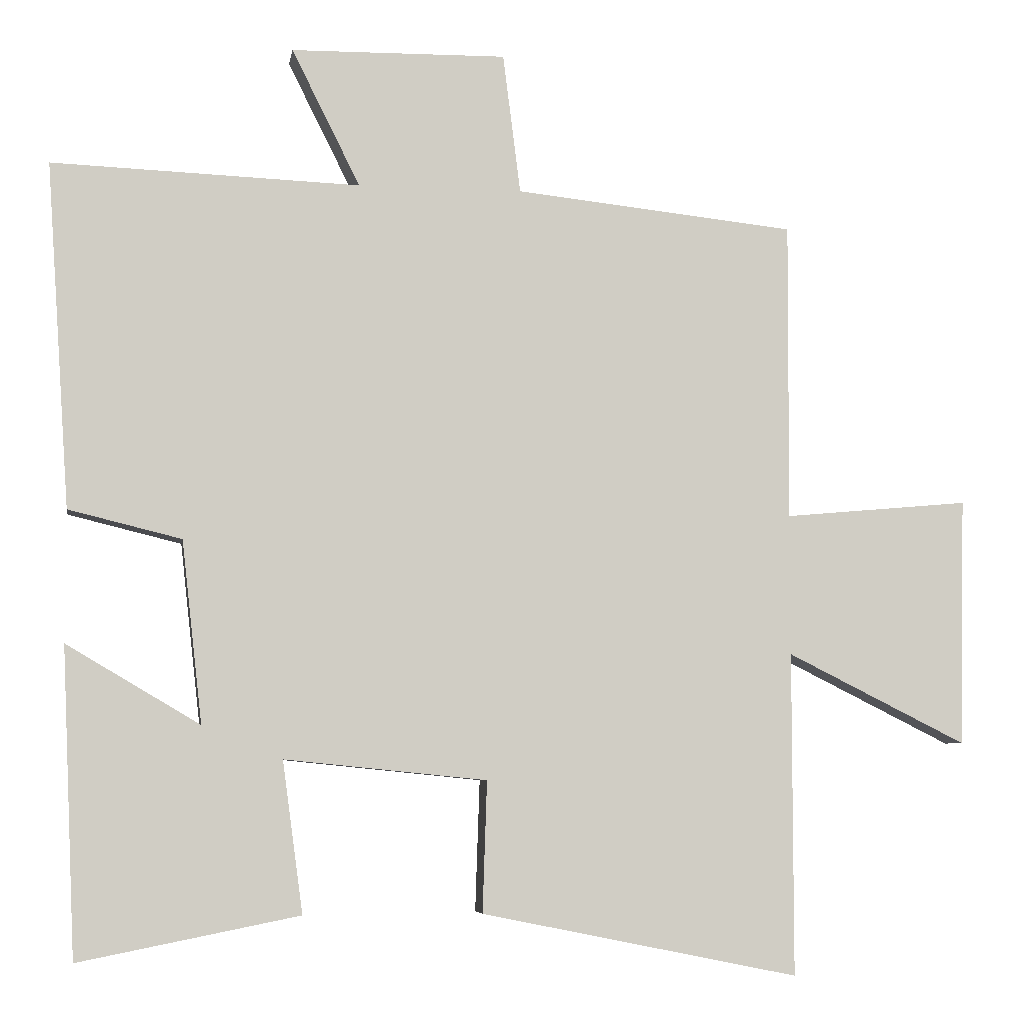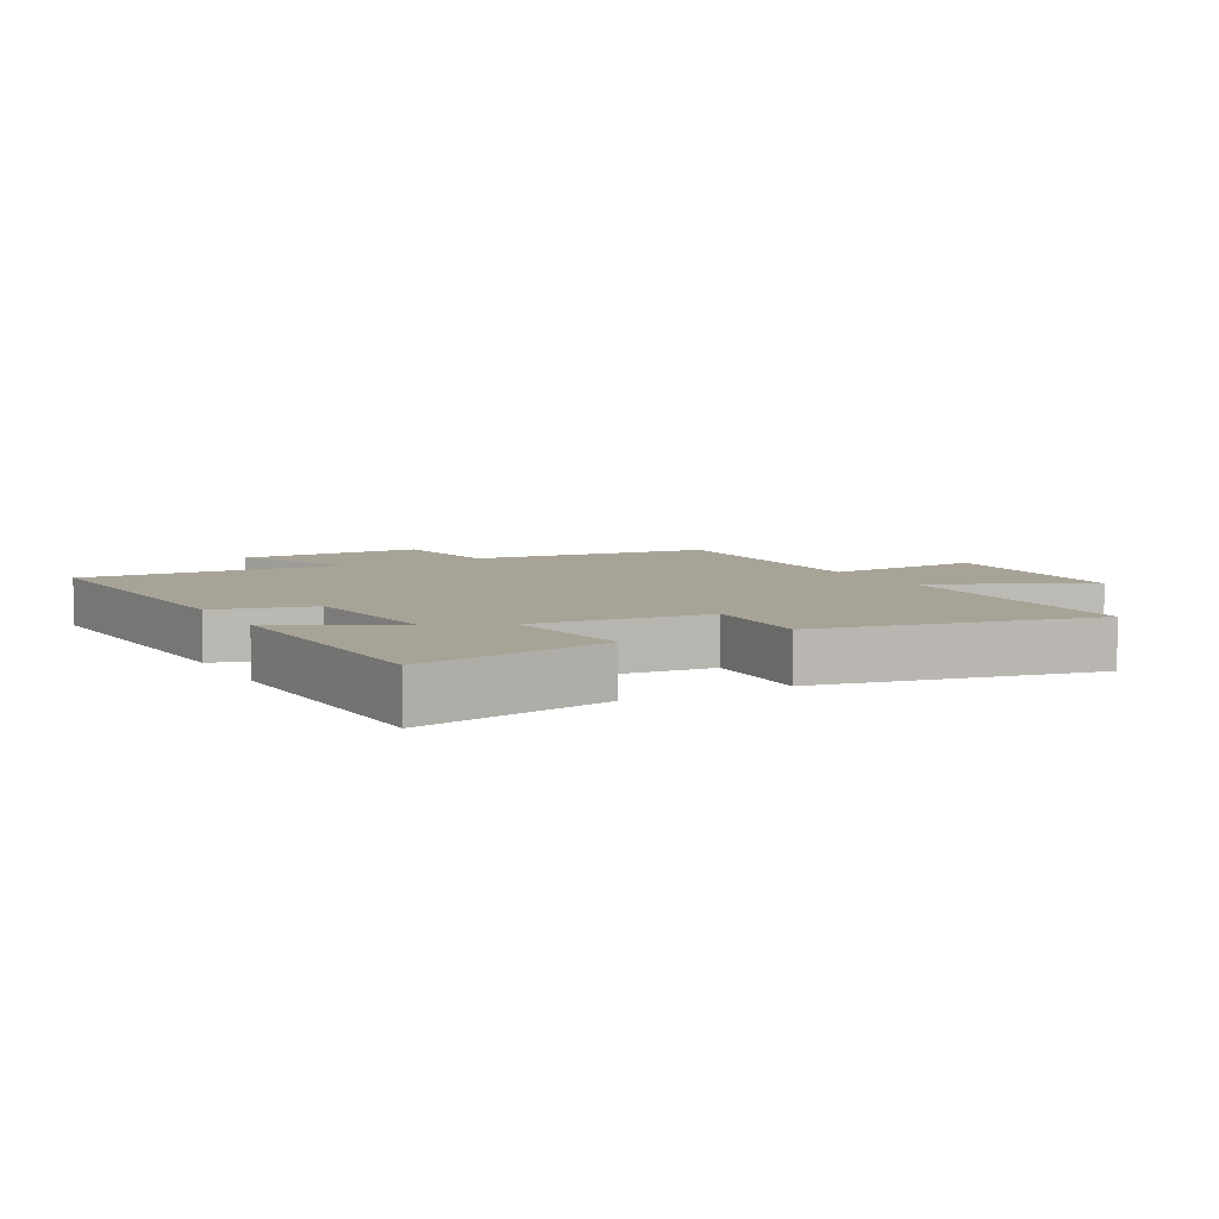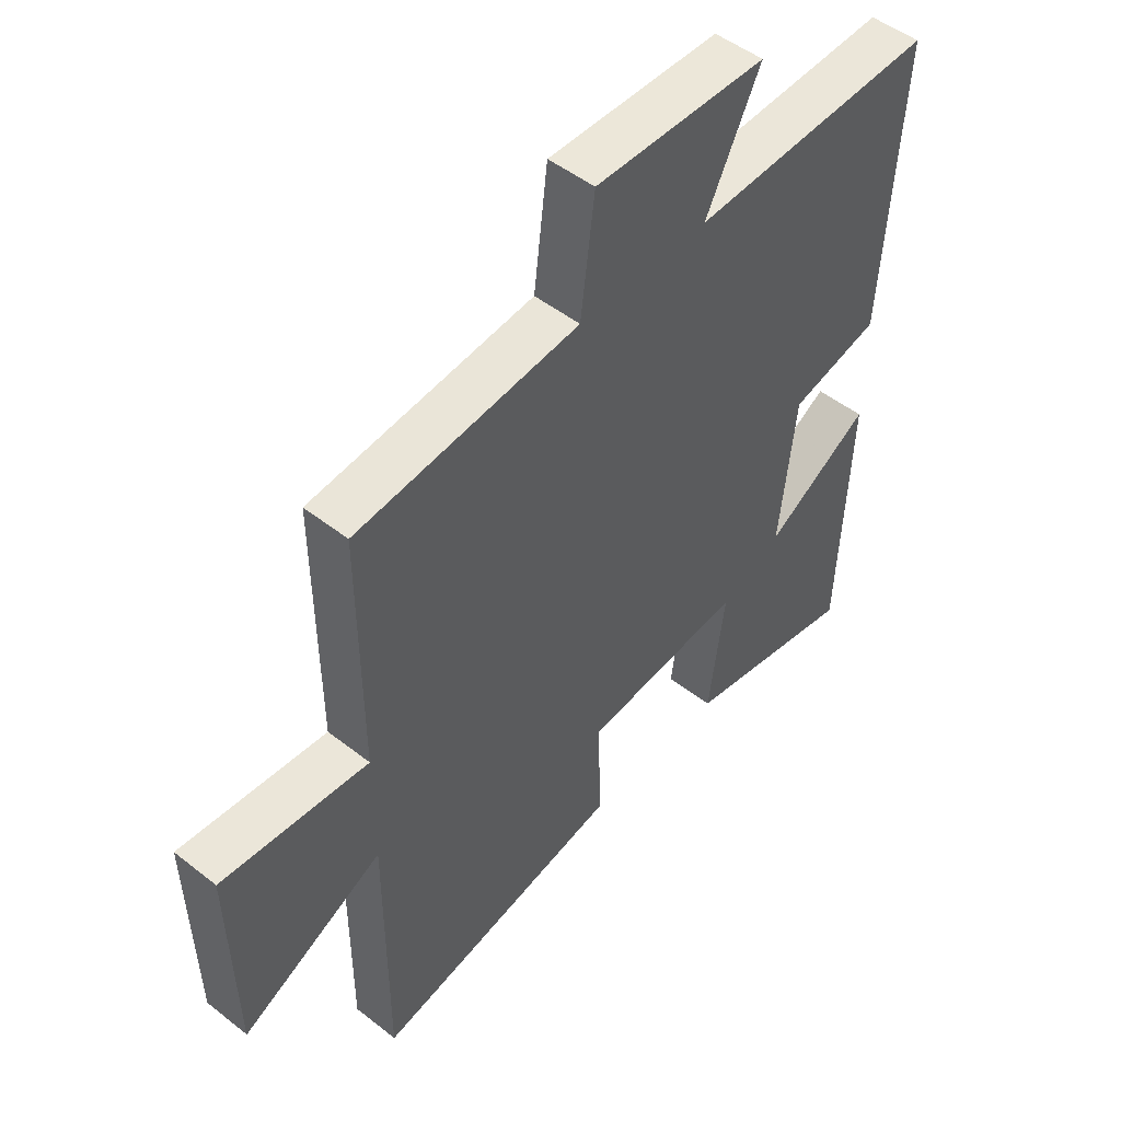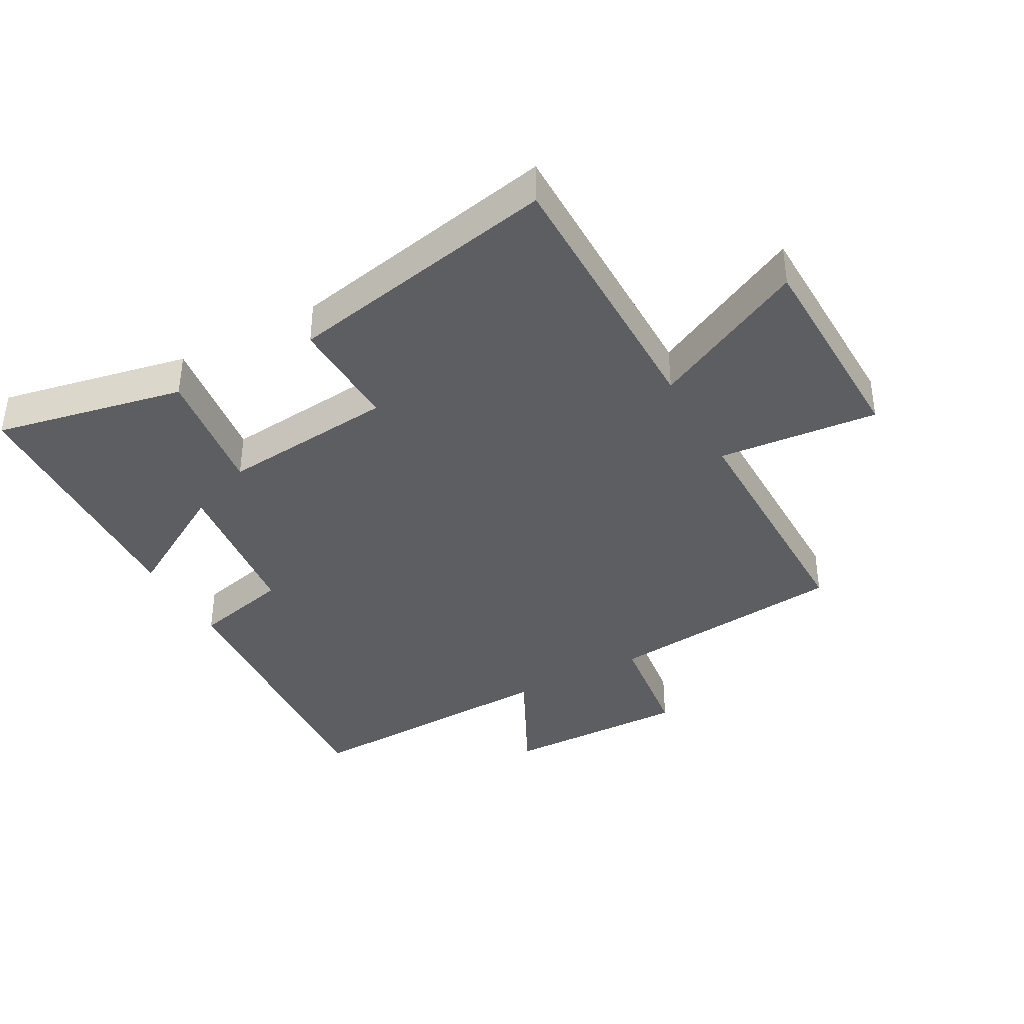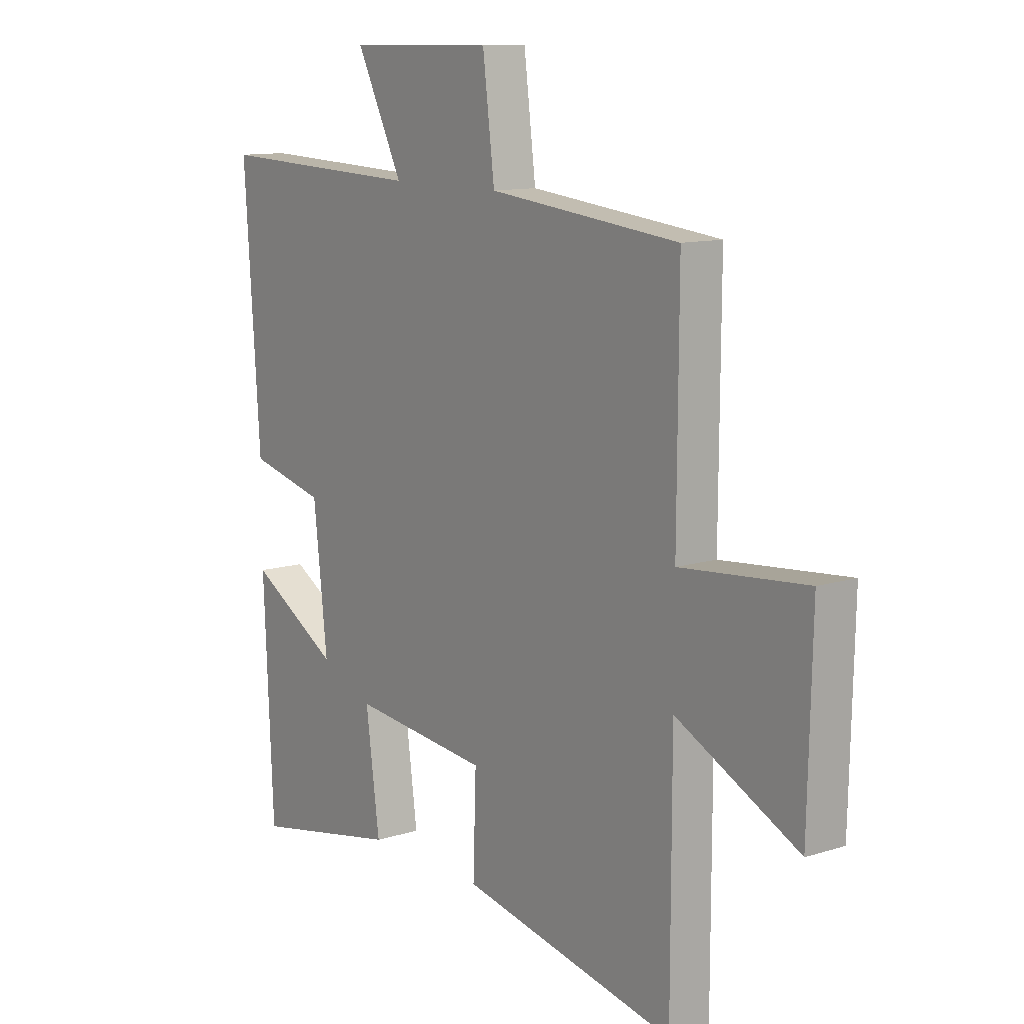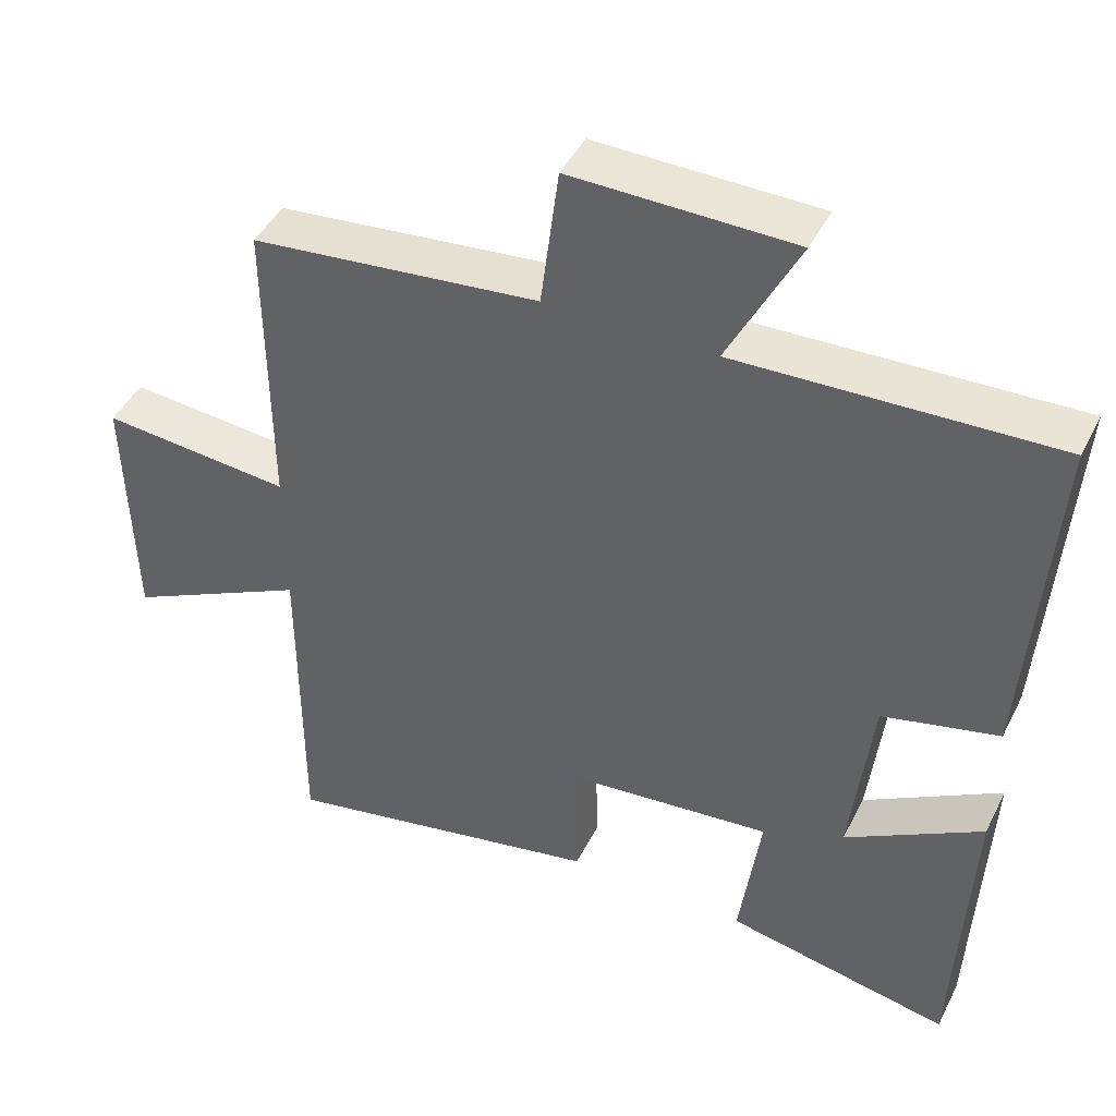
<metadata>
{"format":"obj","ext":"obj","renderer":"f3d","projection":"perspective","resolution":1024,"background":"white","views":[{"elev":-6.0,"azim":171.0,"up":"+Z"},{"elev":6.7,"azim":151.4,"up":"+Y"},{"elev":49.4,"azim":-49.0,"up":"+Z"},{"elev":-38.5,"azim":-151.3,"up":"+Y"},{"elev":11.6,"azim":-127.1,"up":"+Z"},{"elev":44.9,"azim":25.5,"up":"+Z"}]}
</metadata>
<code>
v 0.481 0.07 -0.56
v 0.179 0.07 -0.5
v 0.207 0.07 -0.292
v -0.071 0.07 -0.32
v -0.065 0.07 -0.5
v -0.5 0.07 -0.588
v -0.5 0.07 -0.145
v -0.746 0.07 -0.268
v -0.754 0.07 0.072
v -0.5 0.07 0.049
v -0.502 0.07 0.459
v -0.117 0.07 0.5
v -0.093 0.07 0.692
v 0.203 0.07 0.688
v 0.109 0.07 0.5
v 0.532 0.07 0.516
v 0.5 0.07 0.042
v 0.345 0.07 0.004
v 0.317 0.07 -0.246
v 0.5 0.07 -0.138
v 0.481 0 -0.56
v 0.179 0 -0.5
v 0.207 0 -0.292
v -0.071 0 -0.32
v -0.065 0 -0.5
v -0.5 0 -0.588
v -0.5 0 -0.145
v -0.746 0 -0.268
v -0.754 0 0.072
v -0.5 0 0.049
v -0.502 0 0.459
v -0.117 0 0.5
v -0.093 0 0.692
v 0.203 0 0.688
v 0.109 0 0.5
v 0.532 0 0.516
v 0.5 0 0.042
v 0.345 0 0.004
v 0.317 0 -0.246
v 0.5 0 -0.138
f 19 20 1 2
f 18 19 2 3
f 15 16 17 18
f 15 18 3 4
f 12 13 14 15
f 10 11 12 15
f 10 15 4
f 7 8 9 10
f 7 10 4 5
f 5 6 7
f 22 21 40 39
f 23 22 39 38
f 38 37 36 35
f 24 23 38 35
f 35 34 33 32
f 35 32 31 30
f 24 35 30
f 30 29 28 27
f 25 24 30 27
f 27 26 25
f 1 21 22 2
f 2 22 23 3
f 3 23 24 4
f 4 24 25 5
f 5 25 26 6
f 6 26 27 7
f 7 27 28 8
f 8 28 29 9
f 9 29 30 10
f 10 30 31 11
f 11 31 32 12
f 12 32 33 13
f 13 33 34 14
f 14 34 35 15
f 15 35 36 16
f 16 36 37 17
f 17 37 38 18
f 18 38 39 19
f 19 39 40 20
f 20 40 21 1

</code>
